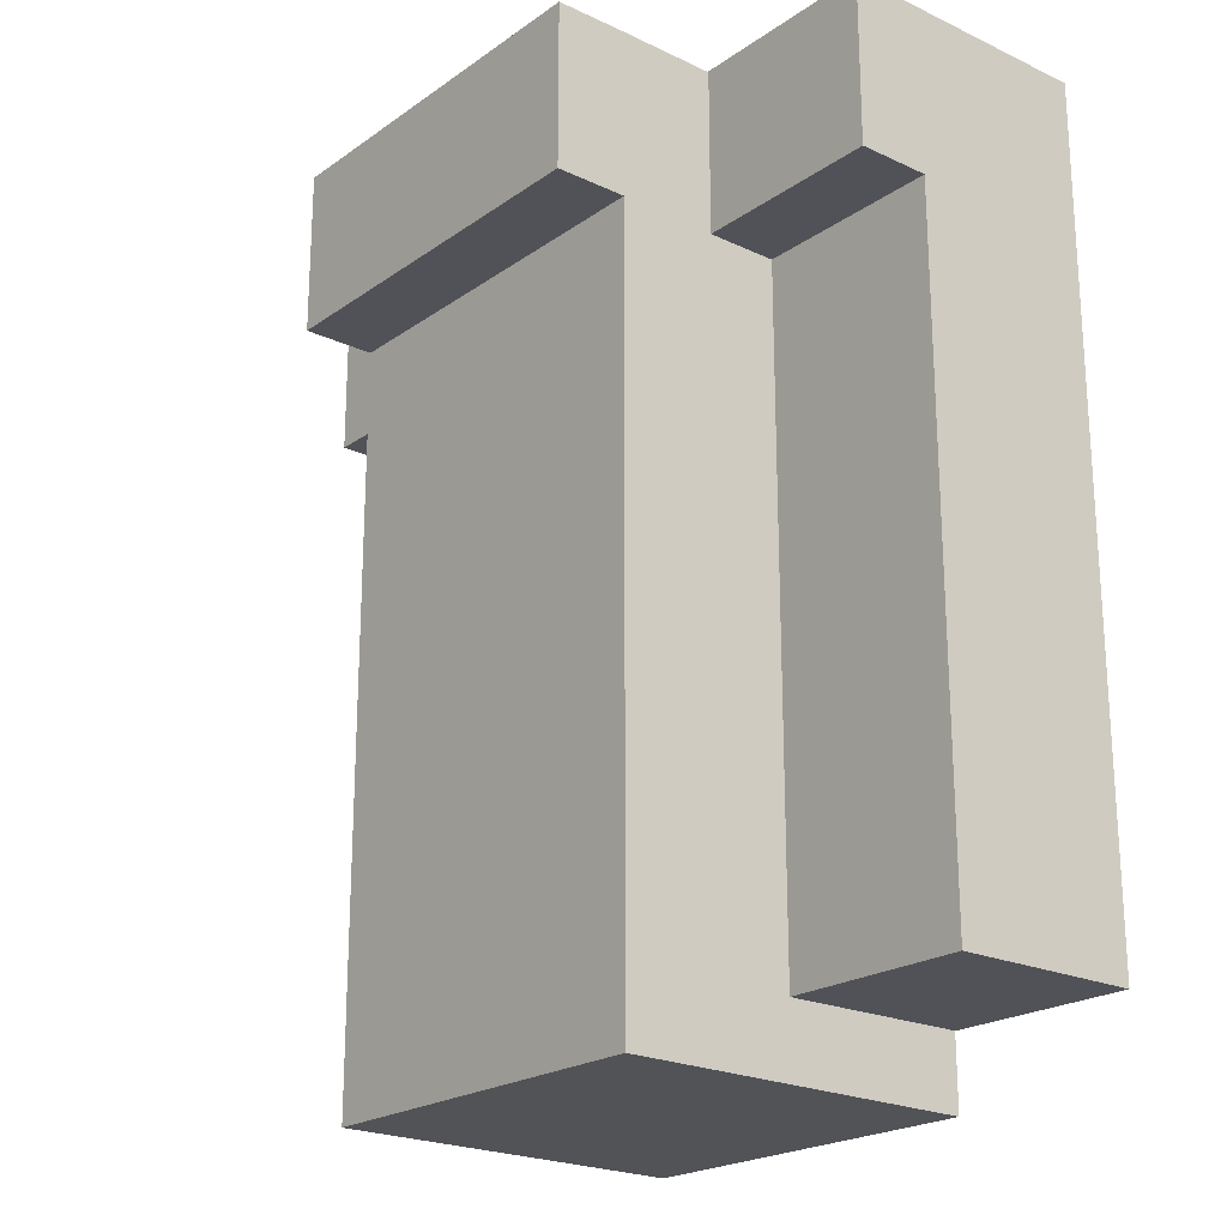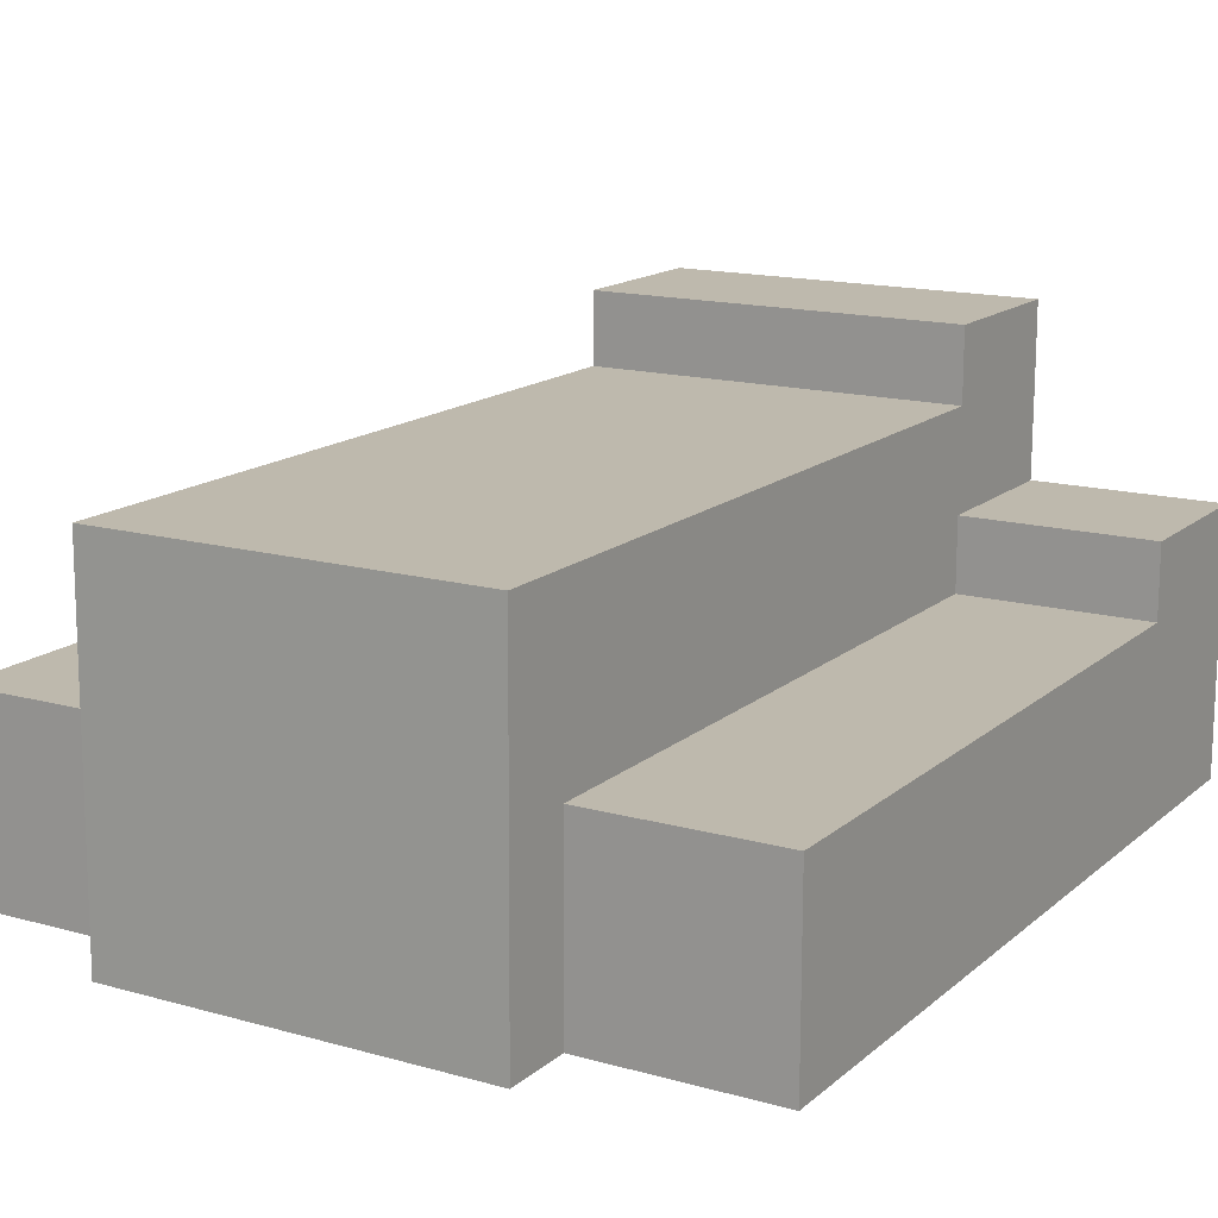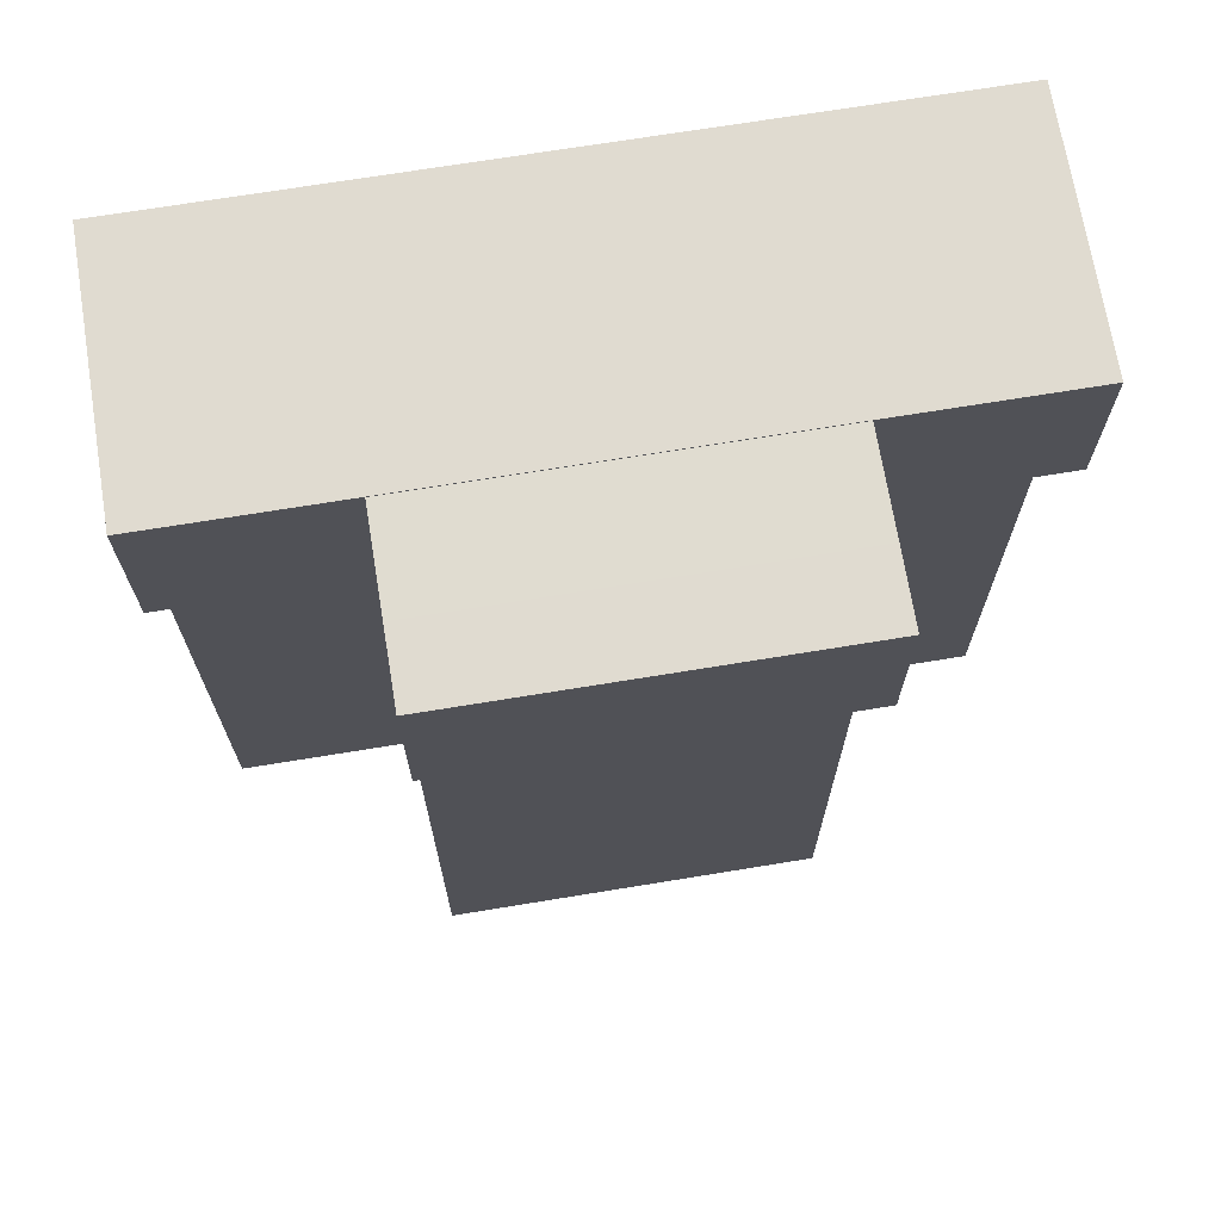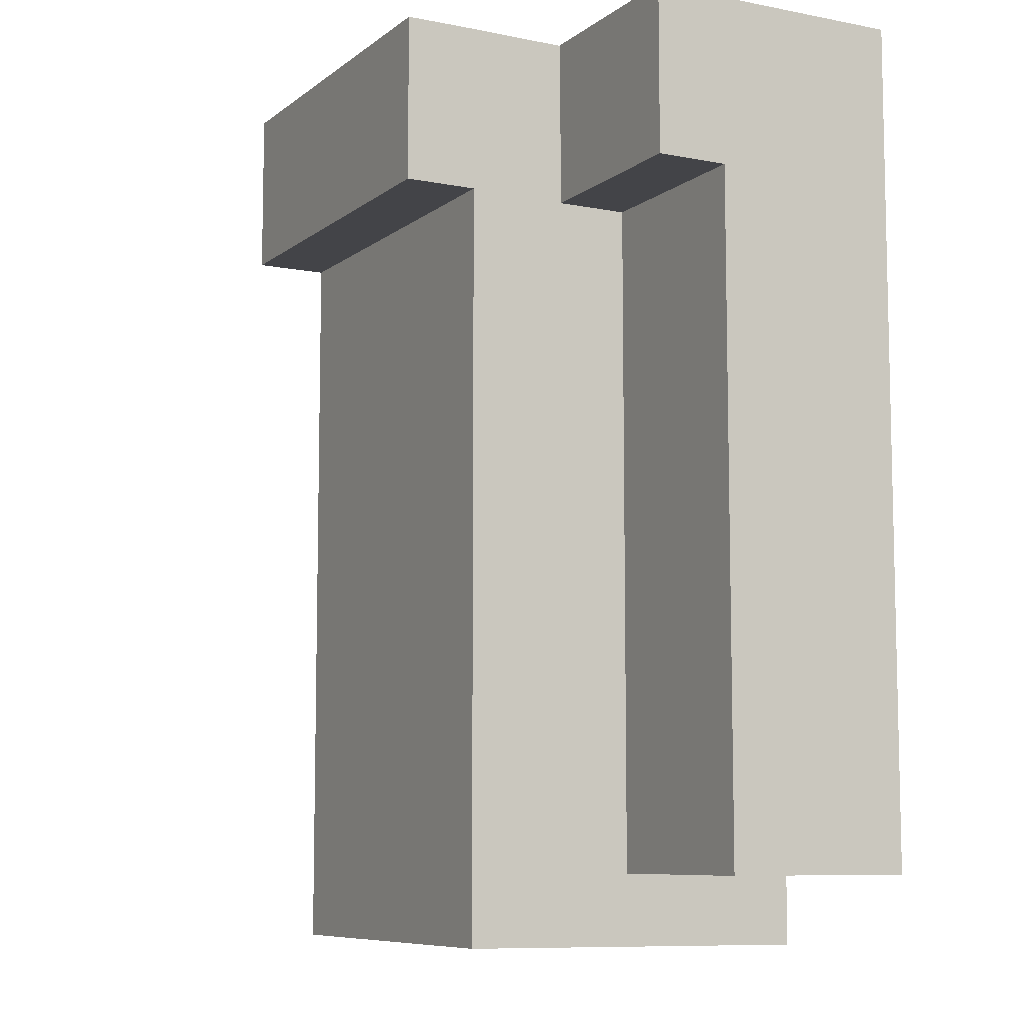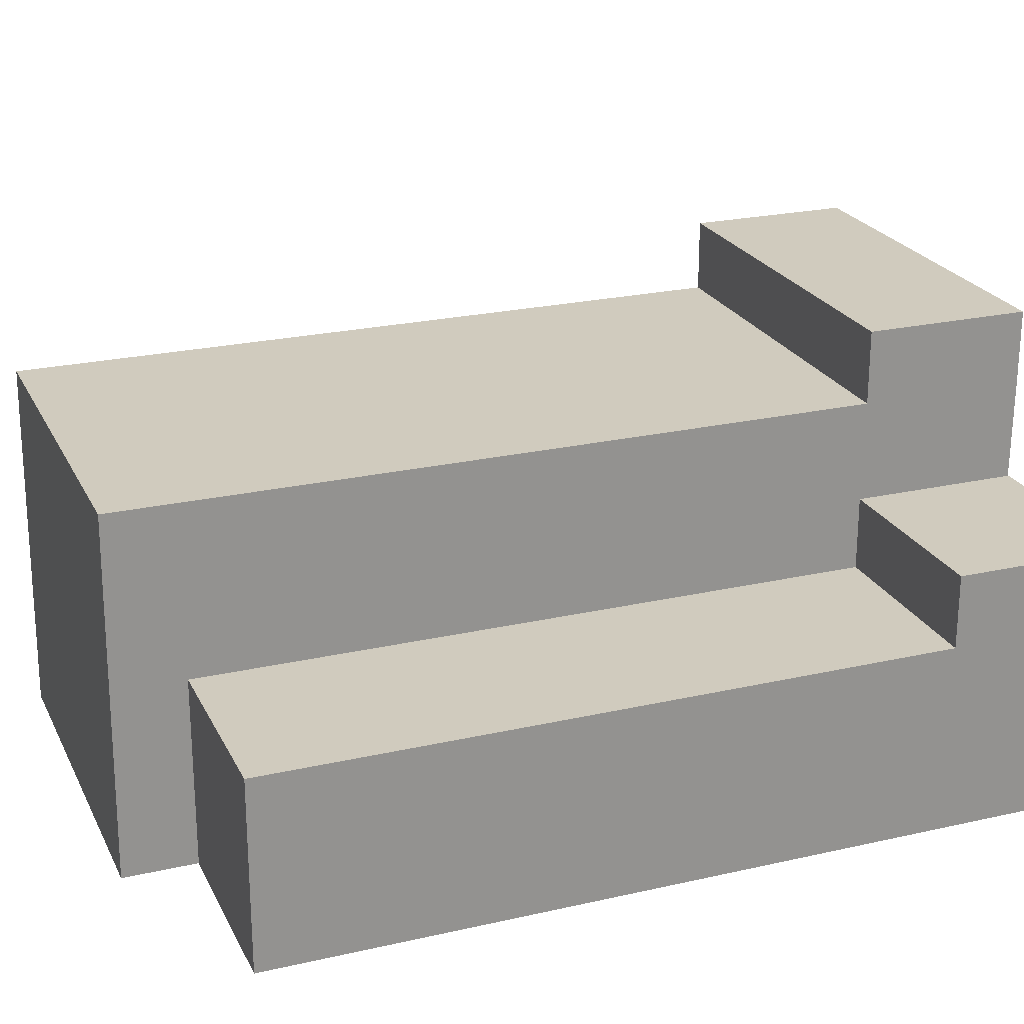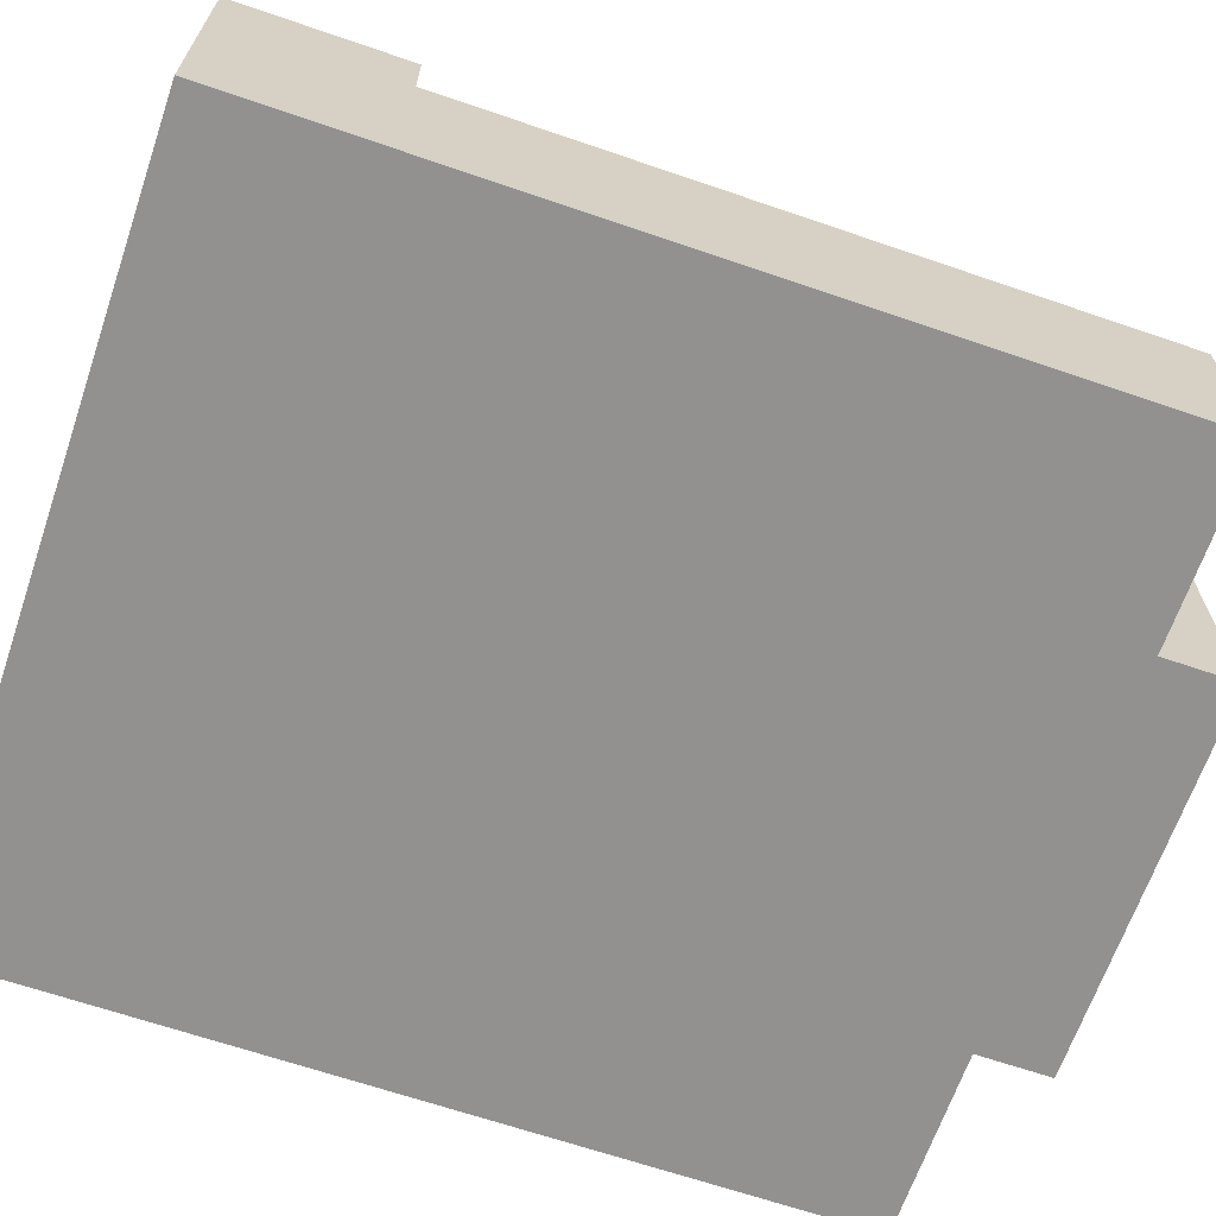
<metadata>
{"format":"obj","ext":"obj","renderer":"f3d","projection":"perspective","resolution":1024,"background":"white","views":[{"elev":-21.6,"azim":-129.4,"up":"+Z"},{"elev":15.2,"azim":-149.2,"up":"+Y"},{"elev":70.1,"azim":170.7,"up":"+Z"},{"elev":-8.3,"azim":-118.1,"up":"+Z"},{"elev":23.4,"azim":-111.0,"up":"+Y"},{"elev":-66.1,"azim":71.0,"up":"+Y"}]}
</metadata>
<code>
o Cube
v 2 0.5 -2.2
v 2 0.5 -3.1e-05
v -2e-06 0.5 -2.2
v -2e-06 0.5 -3.1e-05
v 2 -0 -2.2
v 2 -0 -3.1e-05
v -3e-06 -0 -2.2
v -3e-06 -0 -3.1e-05
v 0.5 0.001 -0.009084
v 0.5 0.001 -2.391
v 1.5 0.001 -0.009084
v 1.5 0.001 -2.391
v 0.5 0.95 -3.1e-05
v 0.5 0.95 -2.382
v 1.5 0.95 -3.1e-05
v 1.5 0.95 -2.382
v 2 0.5 -0.4378
v -3e-06 -0 -0.4378
v -2e-06 0.5 -0.4378
v 2 -0 -0.4378
v 0.5 0.95 -0.4338
v 1.5 0.95 -0.4338
v 1.5 0.001 -0.4428
v 0.5 0.001 -0.4428
v 2 0.6901 -0.4378
v 2 0.6901 -3.1e-05
v -2e-06 0.6901 -0.4378
v -2e-06 0.6901 -3.1e-05
v 0.5 1.14 -3.1e-05
v 1.5 1.14 -3.1e-05
v 1.5 1.14 -0.4338
v 0.5 1.14 -0.4338
f 5 3 1
f 3 18 19
f 7 20 18
f 2 8 6
f 1 19 17
f 20 1 17
f 21 9 13
f 10 23 24
f 23 16 22
f 16 21 22
f 15 9 11
f 12 14 16
f 6 17 2
f 15 29 13
f 18 6 8
f 19 8 4
f 24 11 9
f 11 22 15
f 22 30 15
f 14 24 21
f 25 28 26
f 31 29 30
f 4 27 19
f 13 32 21
f 17 26 2
f 2 28 4
f 19 25 17
f 21 31 22
f 5 7 3
f 3 7 18
f 7 5 20
f 2 4 8
f 1 3 19
f 20 5 1
f 21 24 9
f 10 12 23
f 23 12 16
f 16 14 21
f 15 13 9
f 12 10 14
f 6 20 17
f 15 30 29
f 18 20 6
f 19 18 8
f 24 23 11
f 11 23 22
f 22 31 30
f 14 10 24
f 25 27 28
f 31 32 29
f 4 28 27
f 13 29 32
f 17 25 26
f 2 26 28
f 19 27 25
f 21 32 31

</code>
